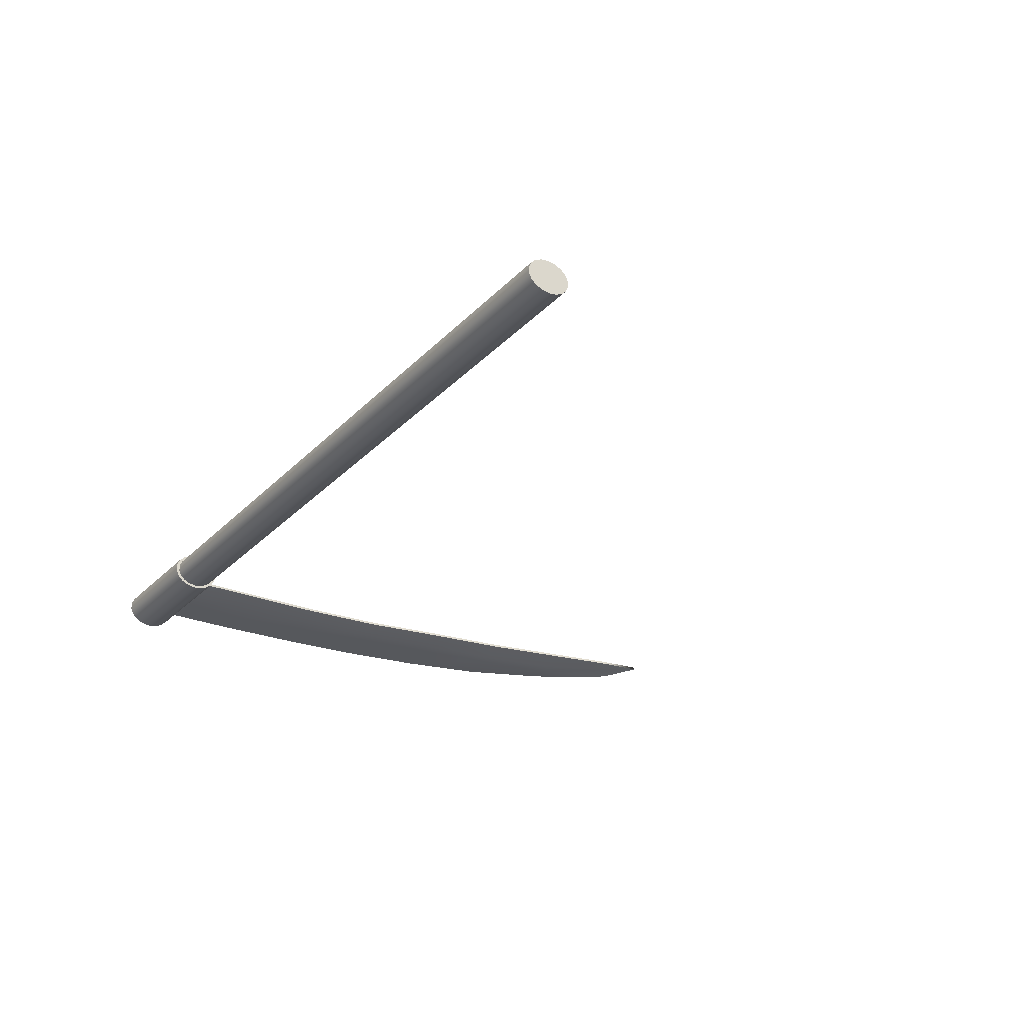
<metadata>
{"format":"obj","ext":"obj","renderer":"f3d","projection":"perspective","resolution":1024,"background":"white","views":[{"elev":-27.7,"azim":-113.8,"up":"+Z"}]}
</metadata>
<code>
g Box001
v 40.92 -23.58 -0.6679
v 37.72 -30.92 -0.1205
v 37.87 -36.24 -0.1205
v 38.08 -23.58 -0.1205
v 41.09 -14.29 -0.6679
v 38.43 -14.29 -0.1205
v 41 -5.01 -0.6679
v 38.25 -5.01 -0.1205
v 40.73 4.275 -0.6679
v 38.25 4.275 -0.1205
v 39.93 13.56 -0.6679
v 37.44 13.56 -0.1205
v 38.67 22.84 -0.6679
v 36.1 22.84 -0.1205
v 36.7 32.13 -0.6679
v 34.75 32.13 -0.1205
v 44.9 -23.58 -0.6679
v 40.8 -32.86 -0.6679
v 42.84 -29.18 -0.6679
v 42.5 -23.58 -0.8101
v 37.87 -36.24 -0.1205
v 47.13 -14.29 -0.6679
v 40.92 -23.58 -0.6679
v 42.5 -14.29 -0.8101
v 47.83 -5.01 -0.6679
v 41.09 -14.29 -0.6679
v 42.77 -5.01 -0.6679
v 47.83 4.275 -0.6679
v 41 -5.01 -0.6679
v 42.77 4.275 -0.6679
v 47.21 13.56 -0.6679
v 40.73 4.275 -0.6679
v 42.77 13.56 -0.6679
v 46.23 22.84 -0.6679
v 39.93 13.56 -0.6679
v 42.77 22.84 -0.6679
v 44.9 32.13 -0.6679
v 38.67 22.84 -0.6679
v 40.8 32.13 -0.6679
v 36.7 32.13 -0.6679
v 37.72 -30.92 0.1503
v 40.92 -23.58 0.7898
v 37.87 -36.24 0.1503
v 38.08 -23.58 0.1503
v 41.09 -14.29 0.7898
v 38.43 -14.29 0.1503
v 41 -5.01 0.7898
v 38.25 -5.01 0.1503
v 40.73 4.275 0.7898
v 38.25 4.275 0.1503
v 39.93 13.56 0.7898
v 37.44 13.56 0.1503
v 38.67 22.84 0.7898
v 36.1 22.84 0.1503
v 36.7 32.13 0.7898
v 34.75 32.13 0.1503
v 40.8 -32.86 0.7898
v 44.9 -23.58 0.7898
v 42.84 -29.18 0.7898
v 42.5 -23.58 0.7898
v 37.87 -36.24 0.1503
v 47.13 -14.29 0.7898
v 40.92 -23.58 0.7898
v 42.5 -14.29 0.7898
v 47.83 -5.01 0.7898
v 41.09 -14.29 0.7898
v 42.77 -5.01 0.7898
v 47.83 4.275 0.7898
v 41 -5.01 0.7898
v 42.77 4.275 0.7898
v 47.21 13.56 0.7898
v 40.73 4.275 0.7898
v 42.77 13.56 0.7898
v 46.23 22.84 0.7898
v 39.93 13.56 0.7898
v 42.77 22.84 0.7898
v 44.9 32.13 0.7898
v 38.67 22.84 0.7898
v 40.8 32.13 0.7898
v 36.7 32.13 0.7898
v 37.72 -30.92 -0.1205
v 37.87 -36.24 0.1503
v 37.87 -36.24 -0.1205
v 37.72 -30.92 0.1503
v 40.8 -32.86 0.7898
v 37.87 -36.24 -0.1205
v 37.87 -36.24 0.1503
v 40.8 -32.86 -0.6679
v 42.84 -29.18 0.7898
v 42.84 -29.18 -0.6679
v 44.9 -23.58 0.7898
v 42.84 -29.18 -0.6679
v 42.84 -29.18 0.7898
v 44.9 -23.58 -0.6679
v 47.13 -14.29 0.7898
v 47.13 -14.29 -0.6679
v 47.83 -5.01 0.7898
v 47.83 -5.01 -0.6679
v 47.83 4.275 0.7898
v 47.83 4.275 -0.6679
v 47.21 13.56 0.7898
v 47.21 13.56 -0.6679
v 46.23 22.84 0.7898
v 46.23 22.84 -0.6679
v 44.9 32.13 0.7898
v 44.9 32.13 -0.6679
v 40.8 32.13 0.7898
v 44.9 32.13 -0.6679
v 44.9 32.13 0.7898
v 40.8 32.13 -0.6679
v 36.7 32.13 0.7898
v 36.7 32.13 -0.6679
v 34.75 32.13 0.1503
v 34.75 32.13 -0.1205
v 36.1 22.84 0.1503
v 34.75 32.13 -0.1205
v 34.75 32.13 0.1503
v 36.1 22.84 -0.1205
v 37.44 13.56 0.1503
v 37.44 13.56 -0.1205
v 38.25 4.275 0.1503
v 38.25 4.275 -0.1205
v 38.25 -5.01 0.1503
v 38.25 -5.01 -0.1205
v 38.43 -14.29 0.1503
v 38.43 -14.29 -0.1205
v 38.08 -23.58 0.1503
v 38.08 -23.58 -0.1205
v 37.72 -30.92 0.1503
v 37.72 -30.92 -0.1205
v 31.94 32.79 -1.702
v 46.09 35.91 -1.111
v 31.83 33.4 -1.111
v 46.2 35.31 -1.702
v 32.08 31.97 -2.088
v 46.34 34.49 -2.088
v 32.24 31.04 -2.222
v 46.51 33.56 -2.222
v 32.41 30.11 -2.088
v 46.67 32.62 -2.088
v 32.55 29.29 -1.702
v 46.82 31.8 -1.702
v 32.66 28.68 -1.111
v 46.92 31.2 -1.111
v 46.03 36.24 -0.3859
v 31.83 33.4 -1.111
v 46.09 35.91 -1.111
v 31.77 33.72 -0.3859
v 46.03 36.24 0.3859
v 31.77 33.72 0.3859
v 46.09 35.91 1.111
v 31.83 33.4 1.111
v 46.2 35.31 1.702
v 31.83 33.4 1.111
v 46.09 35.91 1.111
v 31.94 32.79 1.702
v 46.34 34.49 2.088
v 32.08 31.97 2.088
v 46.51 33.56 2.222
v 32.24 31.04 2.222
v 46.67 32.62 2.088
v 32.41 30.11 2.088
v 46.82 31.8 1.702
v 32.55 29.29 1.702
v 46.92 31.2 1.111
v 32.66 28.68 1.111
v 46.98 30.87 0.3859
v 32.66 28.68 1.111
v 46.92 31.2 1.111
v 32.72 28.36 0.3859
v 46.98 30.87 -0.3859
v 32.72 28.36 -0.3859
v 46.92 31.2 -1.111
v 32.66 28.68 -1.111
v 46.34 34.49 -2.088
v 46.96 35.07 -1.351
v 46.2 35.31 -1.702
v 47.07 34.42 -1.657
v 46.51 33.56 -2.222
v 47.2 33.68 -1.763
v 46.67 32.62 -2.088
v 47.33 32.94 -1.657
v 46.82 31.8 -1.702
v 47.45 32.29 -1.351
v 46.2 35.31 -1.702
v 46.87 35.55 -0.8817
v 46.09 35.91 -1.111
v 46.96 35.07 -1.351
v 46.83 35.81 -0.3062
v 46.09 35.91 -1.111
v 46.87 35.55 -0.8817
v 46.03 36.24 -0.3859
v 46.83 35.81 0.3062
v 46.03 36.24 0.3859
v 46.87 35.55 0.8817
v 46.09 35.91 1.111
v 46.09 35.91 1.111
v 46.96 35.07 1.351
v 46.2 35.31 1.702
v 46.87 35.55 0.8817
v 47.07 34.42 1.657
v 46.2 35.31 1.702
v 46.96 35.07 1.351
v 46.34 34.49 2.088
v 47.2 33.68 1.763
v 46.51 33.56 2.222
v 47.33 32.94 1.657
v 46.67 32.62 2.088
v 47.45 32.29 1.351
v 46.82 31.8 1.702
v 46.82 31.8 1.702
v 47.53 31.81 0.8817
v 46.92 31.2 1.111
v 47.45 32.29 1.351
v 46.98 30.87 -0.3859
v 47.53 31.81 -0.8817
v 46.92 31.2 -1.111
v 47.58 31.55 -0.3062
v 46.98 30.87 0.3859
v 47.58 31.55 0.3062
v 46.92 31.2 1.111
v 47.53 31.81 0.8817
v 47.86 32.58 -0.5555
v 47.89 32.42 -0.1929
v 47.89 32.42 0.1929
v 47.81 32.88 -0.8511
v 47.45 32.29 -1.351
v 47.86 32.58 0.5555
v 47.45 32.29 1.351
v 47.74 33.29 -1.044
v 47.33 32.94 -1.657
v 47.81 32.88 0.8511
v 47.33 32.94 1.657
v 47.65 33.76 -1.111
v 47.2 33.68 -1.763
v 47.74 33.29 1.044
v 47.2 33.68 1.763
v 47.57 34.22 -1.044
v 47.07 34.42 -1.657
v 47.65 33.76 1.111
v 47.07 34.42 1.657
v 47.5 34.63 -0.8511
v 46.96 35.07 -1.351
v 47.57 34.22 1.044
v 46.96 35.07 1.351
v 47.44 34.94 -0.5555
v 46.87 35.55 -0.8817
v 47.5 34.63 0.8511
v 46.87 35.55 0.8817
v 47.42 35.1 -0.1929
v 46.83 35.81 -0.3062
v 47.44 34.94 0.5555
v 46.83 35.81 0.3062
v 47.42 35.1 0.1929
v 47.78 33.78 0.5555
v 47.73 34.01 0.522
v 47.83 33.79 1.788e-07
v 47.7 34.22 0.4256
v 47.82 33.55 0.522
v 47.67 34.37 0.2778
v 47.85 33.34 0.4256
v 47.66 34.45 0.09647
v 47.88 33.19 0.2778
v 47.66 34.45 -0.09647
v 47.89 33.11 0.09647
v 47.67 34.37 -0.2778
v 47.89 33.11 -0.09647
v 47.7 34.22 -0.4256
v 47.88 33.19 -0.2778
v 47.73 34.01 -0.522
v 47.85 33.34 -0.4256
v 47.78 33.78 -0.5555
v 47.82 33.55 -0.522
v 46.92 31.2 -1.111
v 47.45 32.29 -1.351
v 46.82 31.8 -1.702
v 47.53 31.81 -0.8817
v -47.22 15.46 -1.473
v -47.08 14.65 -0.334
v -47.12 14.93 -0.9617
v -47.48 16.97 -1.923
v -47.34 16.17 -1.807
v -47.75 18.49 -1.473
v -47.63 17.78 -1.807
v -47.34 16.17 1.807
v -47.12 14.93 0.9617
v -47.08 14.65 0.334
v -47.22 15.46 1.473
v -47.84 19.01 0.9617
v -47.63 17.78 1.807
v -47.48 16.97 1.923
v -47.75 18.49 1.473
v -47.89 19.29 -0.334
v -47.89 19.29 0.334
v -47.84 19.01 -0.9617
v -47.75 18.49 -1.473
v -29.78 22.2 -0.9617
v -47.84 19.01 -0.9617
v -29.69 21.67 -1.473
v -11.72 25.38 -0.9617
v -47.63 17.78 -1.807
v -11.63 24.86 -1.473
v 6.345 28.57 -0.9617
v -29.56 20.96 -1.807
v -47.48 16.97 -1.923
v 6.438 28.04 -1.473
v 24.41 31.75 -0.9617
v -29.42 20.16 -1.923
v -47.34 16.17 -1.807
v -11.5 24.15 -1.807
v 24.5 31.23 -1.473
v 42.47 34.94 -0.9617
v 42.56 34.41 -1.473
v -29.28 19.35 -1.807
v -47.22 15.46 -1.473
v -11.36 23.34 -1.923
v 6.563 27.33 -1.807
v 24.63 30.52 -1.807
v 42.69 33.7 -1.807
v -29.15 18.64 -1.473
v -47.12 14.93 -0.9617
v -29.06 18.12 -0.9617
v -11.22 22.54 -1.807
v 6.705 26.53 -1.923
v 24.77 29.71 -1.923
v 42.83 32.9 -1.923
v -11.09 21.83 -1.473
v -11 21.3 -0.9617
v 6.847 25.72 -1.807
v 24.91 28.91 -1.807
v 42.97 32.09 -1.807
v 6.972 25.01 -1.473
v 7.065 24.49 -0.9617
v 25.04 28.2 -1.473
v 43.1 31.38 -1.473
v 25.13 27.67 -0.9617
v 43.19 30.86 -0.9617
v -47.89 19.29 0.334
v -29.78 22.2 0.9617
v -47.84 19.01 0.9617
v -29.83 22.48 0.334
v -11.72 25.38 0.9617
v -47.89 19.29 -0.334
v -11.77 25.66 0.334
v 6.345 28.57 0.9617
v -29.83 22.48 -0.334
v -47.84 19.01 -0.9617
v -29.78 22.2 -0.9617
v -11.77 25.66 -0.334
v -11.72 25.38 -0.9617
v 6.295 28.85 0.334
v 24.41 31.75 0.9617
v 6.295 28.85 -0.334
v 6.345 28.57 -0.9617
v 24.36 32.04 0.334
v 42.47 34.94 0.9617
v 42.42 35.22 0.334
v 24.36 32.04 -0.334
v 24.41 31.75 -0.9617
v 42.42 35.22 -0.334
v 42.47 34.94 -0.9617
v -47.22 15.46 1.473
v -29.06 18.12 0.9617
v -47.12 14.93 0.9617
v -29.15 18.64 1.473
v -11 21.3 0.9617
v -47.34 16.17 1.807
v -11.09 21.83 1.473
v 7.065 24.49 0.9617
v -29.28 19.35 1.807
v -47.48 16.97 1.923
v 6.972 25.01 1.473
v 25.13 27.67 0.9617
v -29.42 20.16 1.923
v -47.63 17.78 1.807
v -11.22 22.54 1.807
v 25.04 28.2 1.473
v 43.19 30.86 0.9617
v 43.1 31.38 1.473
v -29.56 20.96 1.807
v -47.75 18.49 1.473
v -11.36 23.34 1.923
v 6.847 25.72 1.807
v 24.91 28.91 1.807
v 42.97 32.09 1.807
v -29.69 21.67 1.473
v -47.84 19.01 0.9617
v -29.78 22.2 0.9617
v -11.5 24.15 1.807
v 6.705 26.53 1.923
v 24.77 29.71 1.923
v 42.83 32.9 1.923
v -11.63 24.86 1.473
v -11.72 25.38 0.9617
v 6.563 27.33 1.807
v 24.63 30.52 1.807
v 42.69 33.7 1.807
v 6.438 28.04 1.473
v 6.345 28.57 0.9617
v 24.5 31.23 1.473
v 42.56 34.41 1.473
v 24.41 31.75 0.9617
v 42.47 34.94 0.9617
v -47.08 14.65 -0.334
v -29.06 18.12 -0.9617
v -47.12 14.93 -0.9617
v -29.01 17.84 -0.334
v -11 21.3 -0.9617
v -47.08 14.65 0.334
v -10.95 21.02 -0.334
v 7.065 24.49 -0.9617
v -29.01 17.84 0.334
v -47.12 14.93 0.9617
v -29.06 18.12 0.9617
v -10.95 21.02 0.334
v -11 21.3 0.9617
v 7.114 24.21 -0.334
v 25.13 27.67 -0.9617
v 7.114 24.21 0.334
v 7.065 24.49 0.9617
v 25.18 27.39 -0.334
v 43.19 30.86 -0.9617
v 43.24 30.58 -0.334
v 25.18 27.39 0.334
v 25.13 27.67 0.9617
v 43.24 30.58 0.334
v 43.19 30.86 0.9617
v 42.83 32.9 -1.923
v 42.56 34.41 -1.473
v 42.69 33.7 -1.807
v 43.1 31.38 -1.473
v 42.97 32.09 -1.807
v 43.24 30.58 -0.334
v 43.19 30.86 -0.9617
v 42.47 34.94 0.9617
v 42.42 35.22 -0.334
v 42.47 34.94 -0.9617
v 42.42 35.22 0.334
v 42.97 32.09 1.807
v 42.69 33.7 1.807
v 42.56 34.41 1.473
v 42.83 32.9 1.923
v 43.19 30.86 0.9617
v 43.1 31.38 1.473
v 43.24 30.58 0.334
v 32.08 31.97 -2.088
v 32.24 31.04 -1.667
v 32.24 31.04 -2.222
v 32.12 31.74 -1.566
v 31.94 32.79 -1.702
v 32.37 30.34 -1.566
v 32.41 30.11 -2.088
v 32.01 32.35 -1.277
v 31.83 33.4 -1.111
v 32.48 29.73 -1.277
v 32.55 29.29 -1.702
v 31.93 32.81 -0.8333
v 31.77 33.72 -0.3859
v 32.56 29.27 -0.8333
v 32.66 28.68 -1.111
v 31.89 33.05 -0.2894
v 31.77 33.72 0.3859
v 32.6 29.03 -0.2894
v 32.72 28.36 -0.3859
v 31.89 33.05 0.2894
v 31.83 33.4 1.111
v 32.6 29.03 0.2894
v 32.72 28.36 0.3859
v 31.93 32.81 0.8333
v 31.94 32.79 1.702
v 32.56 29.27 0.8333
v 32.66 28.68 1.111
v 32.01 32.35 1.277
v 32.08 31.97 2.088
v 32.48 29.73 1.277
v 32.55 29.29 1.702
v 32.12 31.74 1.566
v 32.24 31.04 2.222
v 32.37 30.34 1.566
v 32.41 30.11 2.088
v 32.24 31.04 1.667
v 32.45 29.86 0.5555
v 32.4 30.17 0.8511
v 32.33 30.57 1.044
v 32.24 31.04 1.111
v 32.16 31.51 1.044
v 32.09 31.92 0.8511
v 32.48 29.7 0.1929
v 32.04 32.22 0.5555
v 32.48 29.7 -0.1929
v 32.01 32.38 0.1929
v 32.45 29.86 -0.5555
v 32.01 32.38 -0.1929
v 32.4 30.17 -0.8511
v 32.04 32.22 -0.5555
v 32.33 30.57 -1.044
v 32.09 31.92 -0.8511
v 32.24 31.04 -1.111
v 32.16 31.51 -1.044
v 32.35 30.45 -0.2778
v 32.32 30.6 -0.4256
v 32.24 31.04 -2.98e-07
v 32.36 30.37 -0.09647
v 32.29 30.81 -0.522
v 32.24 31.04 -0.5555
v 32.36 30.37 0.09647
v 32.2 31.27 -0.522
v 32.35 30.45 0.2778
v 32.17 31.48 -0.4256
v 32.32 30.6 0.4256
v 32.14 31.63 -0.2778
v 32.29 30.81 0.522
v 32.13 31.71 -0.09647
v 32.24 31.04 0.5555
v 32.13 31.71 0.09647
v 32.2 31.27 0.522
v 32.14 31.63 0.2778
v 32.17 31.48 0.4256
g Box001_0
f 3 2 1
f 4 1 2
f 1 4 5
f 6 5 4
f 5 6 7
f 8 7 6
f 7 8 9
f 10 9 8
f 9 10 11
f 12 11 10
f 11 12 13
f 14 13 12
f 13 14 15
f 16 15 14
f 19 18 17
f 20 17 18
f 18 21 20
f 17 20 22
f 23 20 21
f 24 22 20
f 20 23 24
f 22 24 25
f 26 24 23
f 27 25 24
f 24 26 27
f 25 27 28
f 29 27 26
f 30 28 27
f 27 29 30
f 28 30 31
f 32 30 29
f 33 31 30
f 30 32 33
f 31 33 34
f 35 33 32
f 36 34 33
f 33 35 36
f 34 36 37
f 38 36 35
f 39 37 36
f 36 38 39
f 40 39 38
f 43 42 41
f 44 41 42
f 42 45 44
f 46 44 45
f 45 47 46
f 48 46 47
f 47 49 48
f 50 48 49
f 49 51 50
f 52 50 51
f 51 53 52
f 54 52 53
f 53 55 54
f 56 54 55
f 59 58 57
f 60 57 58
f 57 60 61
f 58 62 60
f 63 61 60
f 64 60 62
f 60 64 63
f 62 65 64
f 66 63 64
f 67 64 65
f 64 67 66
f 65 68 67
f 69 66 67
f 70 67 68
f 67 70 69
f 68 71 70
f 72 69 70
f 73 70 71
f 70 73 72
f 71 74 73
f 75 72 73
f 76 73 74
f 73 76 75
f 74 77 76
f 78 75 76
f 79 76 77
f 76 79 78
f 80 78 79
f 83 82 81
f 84 81 82
f 87 86 85
f 88 85 86
f 85 88 89
f 90 89 88
f 93 92 91
f 94 91 92
f 91 94 95
f 96 95 94
f 95 96 97
f 98 97 96
f 97 98 99
f 100 99 98
f 99 100 101
f 102 101 100
f 101 102 103
f 104 103 102
f 103 104 105
f 106 105 104
f 109 108 107
f 110 107 108
f 107 110 111
f 112 111 110
f 111 112 113
f 114 113 112
f 117 116 115
f 118 115 116
f 115 118 119
f 120 119 118
f 119 120 121
f 122 121 120
f 121 122 123
f 124 123 122
f 123 124 125
f 126 125 124
f 125 126 127
f 128 127 126
f 127 128 129
f 130 129 128
f 133 132 131
f 134 131 132
f 131 134 135
f 136 135 134
f 135 136 137
f 138 137 136
f 137 138 139
f 140 139 138
f 139 140 141
f 142 141 140
f 141 142 143
f 144 143 142
f 147 146 145
f 148 145 146
f 145 148 149
f 150 149 148
f 149 150 151
f 152 151 150
f 155 154 153
f 156 153 154
f 153 156 157
f 158 157 156
f 157 158 159
f 160 159 158
f 159 160 161
f 162 161 160
f 161 162 163
f 164 163 162
f 163 164 165
f 166 165 164
f 169 168 167
f 170 167 168
f 167 170 171
f 172 171 170
f 171 172 173
f 174 173 172
f 177 176 175
f 178 175 176
f 175 178 179
f 180 179 178
f 179 180 181
f 182 181 180
f 181 182 183
f 184 183 182
f 187 186 185
f 188 185 186
f 191 190 189
f 192 189 190
f 189 192 193
f 194 193 192
f 193 194 195
f 196 195 194
f 199 198 197
f 200 197 198
f 203 202 201
f 204 201 202
f 201 204 205
f 206 205 204
f 205 206 207
f 208 207 206
f 207 208 209
f 210 209 208
f 213 212 211
f 214 211 212
f 217 216 215
f 218 215 216
f 215 218 219
f 220 219 218
f 219 220 221
f 222 221 220
f 216 223 218
f 218 224 220
f 224 218 223
f 220 225 222
f 225 220 224
f 223 216 226
f 227 226 216
f 228 222 225
f 222 228 229
f 226 227 230
f 231 230 227
f 232 229 228
f 229 232 233
f 230 231 234
f 235 234 231
f 236 233 232
f 233 236 237
f 234 235 238
f 239 238 235
f 240 237 236
f 237 240 241
f 238 239 242
f 243 242 239
f 244 241 240
f 241 244 245
f 242 243 246
f 247 246 243
f 248 245 244
f 245 248 249
f 246 247 250
f 251 250 247
f 252 249 248
f 249 252 253
f 253 254 251
f 250 251 254
f 254 253 252
f 240 255 244
f 244 256 248
f 256 244 255
f 256 255 257
f 258 256 257
f 258 248 256
f 248 258 252
f 255 259 257
f 255 240 259
f 236 259 240
f 260 252 258
f 252 260 254
f 260 258 257
f 259 236 261
f 259 261 257
f 232 261 236
f 262 254 260
f 262 260 257
f 254 262 250
f 261 232 263
f 261 263 257
f 228 263 232
f 264 250 262
f 264 262 257
f 250 264 246
f 263 228 265
f 263 265 257
f 266 264 257
f 266 246 264
f 265 267 257
f 225 265 228
f 265 225 267
f 246 266 242
f 224 267 225
f 268 242 266
f 268 266 257
f 242 268 238
f 267 224 269
f 267 269 257
f 223 269 224
f 270 238 268
f 270 268 257
f 238 270 234
f 269 223 271
f 269 271 257
f 226 271 223
f 272 234 270
f 272 270 257
f 234 272 230
f 271 226 273
f 271 273 257
f 230 273 226
f 273 230 272
f 273 272 257
f 276 275 274
f 277 274 275
f 280 279 278
f 279 281 278
f 278 281 282
f 283 281 279
f 284 281 283
f 285 283 279
f 286 285 279
f 287 286 279
f 288 285 286
f 289 283 285
f 290 289 285
f 291 290 285
f 292 289 290
f 293 283 289
f 294 293 289
f 295 283 293
f 298 297 296
f 299 296 297
f 297 300 299
f 296 299 301
f 302 299 300
f 300 303 302
f 304 301 299
f 299 302 304
f 301 304 305
f 306 302 303
f 303 307 306
f 308 305 304
f 305 308 309
f 310 304 302
f 302 306 310
f 304 310 308
f 311 306 307
f 307 312 311
f 313 311 312
f 314 309 308
f 309 314 315
f 316 308 310
f 308 316 314
f 317 310 306
f 306 311 317
f 310 317 316
f 311 313 318
f 318 317 311
f 319 318 313
f 320 315 314
f 315 320 321
f 322 321 320
f 323 314 316
f 314 323 320
f 324 316 317
f 317 318 324
f 316 324 323
f 318 319 325
f 325 324 318
f 326 325 319
f 320 327 322
f 327 320 323
f 328 322 327
f 329 323 324
f 324 325 329
f 323 329 327
f 325 326 330
f 330 329 325
f 331 330 326
f 327 332 328
f 332 327 329
f 329 330 332
f 333 328 332
f 330 331 334
f 334 332 330
f 332 334 333
f 335 334 331
f 336 333 334
f 334 335 336
f 337 336 335
f 340 339 338
f 341 338 339
f 339 342 341
f 338 341 343
f 344 341 342
f 342 345 344
f 346 343 341
f 341 344 346
f 343 346 347
f 348 347 346
f 346 349 348
f 349 346 344
f 350 348 349
f 351 344 345
f 344 351 349
f 345 352 351
f 349 353 350
f 353 349 351
f 354 350 353
f 355 351 352
f 351 355 353
f 352 356 355
f 357 355 356
f 353 358 354
f 358 353 355
f 355 357 358
f 359 354 358
f 360 358 357
f 358 360 359
f 361 359 360
f 364 363 362
f 365 362 363
f 363 366 365
f 362 365 367
f 368 365 366
f 366 369 368
f 370 367 365
f 365 368 370
f 367 370 371
f 372 368 369
f 369 373 372
f 374 371 370
f 371 374 375
f 376 370 368
f 368 372 376
f 370 376 374
f 377 372 373
f 373 378 377
f 379 377 378
f 380 375 374
f 375 380 381
f 382 374 376
f 374 382 380
f 383 376 372
f 372 377 383
f 376 383 382
f 377 379 384
f 384 383 377
f 385 384 379
f 386 381 380
f 381 386 387
f 388 387 386
f 389 380 382
f 380 389 386
f 390 382 383
f 383 384 390
f 382 390 389
f 384 385 391
f 391 390 384
f 392 391 385
f 386 393 388
f 393 386 389
f 394 388 393
f 395 389 390
f 390 391 395
f 389 395 393
f 391 392 396
f 396 395 391
f 397 396 392
f 393 398 394
f 398 393 395
f 395 396 398
f 399 394 398
f 396 397 400
f 400 398 396
f 398 400 399
f 401 400 397
f 402 399 400
f 400 401 402
f 403 402 401
f 406 405 404
f 407 404 405
f 405 408 407
f 404 407 409
f 410 407 408
f 408 411 410
f 412 409 407
f 407 410 412
f 409 412 413
f 414 413 412
f 412 415 414
f 415 412 410
f 416 414 415
f 417 410 411
f 410 417 415
f 411 418 417
f 415 419 416
f 419 415 417
f 420 416 419
f 421 417 418
f 417 421 419
f 418 422 421
f 423 421 422
f 419 424 420
f 424 419 421
f 421 423 424
f 425 420 424
f 426 424 423
f 424 426 425
f 427 425 426
f 430 429 428
f 429 431 428
f 428 431 432
f 433 431 429
f 434 431 433
f 435 433 429
f 436 435 429
f 437 436 429
f 438 435 436
f 439 433 435
f 440 439 435
f 441 440 435
f 442 439 440
f 443 433 439
f 444 443 439
f 445 433 443
f 448 447 446
f 449 446 447
f 446 449 450
f 447 448 451
f 452 451 448
f 453 450 449
f 450 453 454
f 451 452 455
f 456 455 452
f 457 454 453
f 454 457 458
f 455 456 459
f 460 459 456
f 461 458 457
f 458 461 462
f 459 460 463
f 464 463 460
f 465 462 461
f 462 465 466
f 463 464 467
f 468 467 464
f 469 466 465
f 466 469 470
f 467 468 471
f 472 471 468
f 473 470 469
f 470 473 474
f 471 472 475
f 476 475 472
f 477 474 473
f 474 477 478
f 475 476 479
f 480 479 476
f 478 481 480
f 481 478 477
f 479 480 481
f 471 482 467
f 475 483 471
f 482 471 483
f 479 484 475
f 483 475 484
f 481 485 479
f 484 479 485
f 477 486 481
f 485 481 486
f 473 487 477
f 486 477 487
f 488 467 482
f 467 488 463
f 487 473 489
f 469 489 473
f 490 463 488
f 463 490 459
f 489 469 491
f 465 491 469
f 492 459 490
f 459 492 455
f 491 465 493
f 461 493 465
f 494 455 492
f 455 494 451
f 493 461 495
f 457 495 461
f 496 451 494
f 451 496 447
f 495 457 497
f 453 497 457
f 498 447 496
f 447 498 449
f 449 499 453
f 497 453 499
f 499 449 498
f 492 500 494
f 494 501 496
f 501 494 500
f 501 500 502
f 500 503 502
f 500 492 503
f 504 501 502
f 504 496 501
f 496 504 498
f 490 503 492
f 505 498 504
f 498 505 499
f 505 504 502
f 503 490 506
f 503 506 502
f 488 506 490
f 507 499 505
f 507 505 502
f 499 507 497
f 506 488 508
f 506 508 502
f 482 508 488
f 509 497 507
f 509 507 502
f 497 509 495
f 508 510 502
f 508 482 510
f 511 509 502
f 511 495 509
f 510 512 502
f 483 510 482
f 510 483 512
f 495 511 493
f 484 512 483
f 513 493 511
f 513 511 502
f 493 513 491
f 512 484 514
f 512 514 502
f 485 514 484
f 515 491 513
f 515 513 502
f 491 515 489
f 514 485 516
f 514 516 502
f 486 516 485
f 517 489 515
f 517 515 502
f 489 517 487
f 516 518 502
f 516 486 518
f 487 518 486
f 518 517 502
f 518 487 517

</code>
